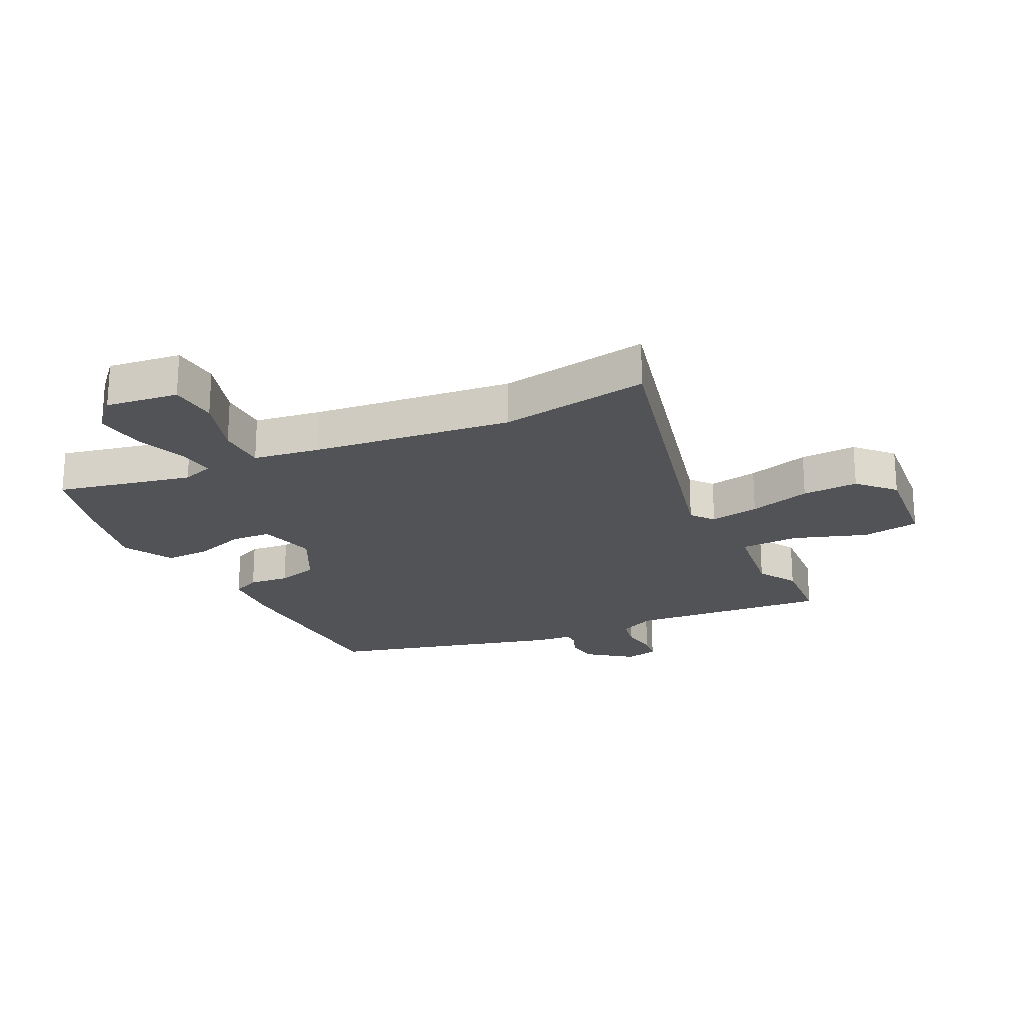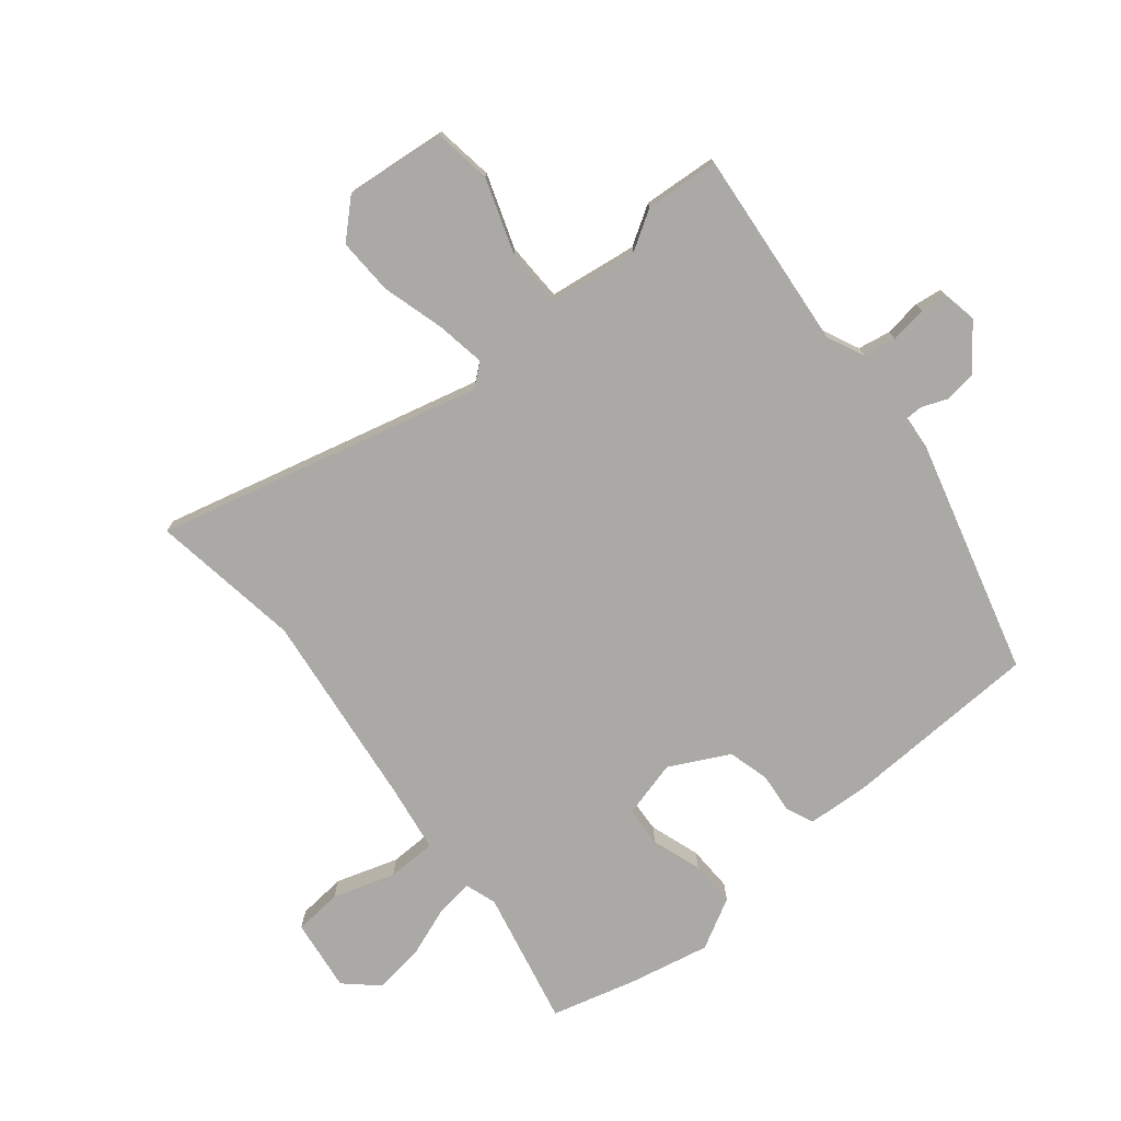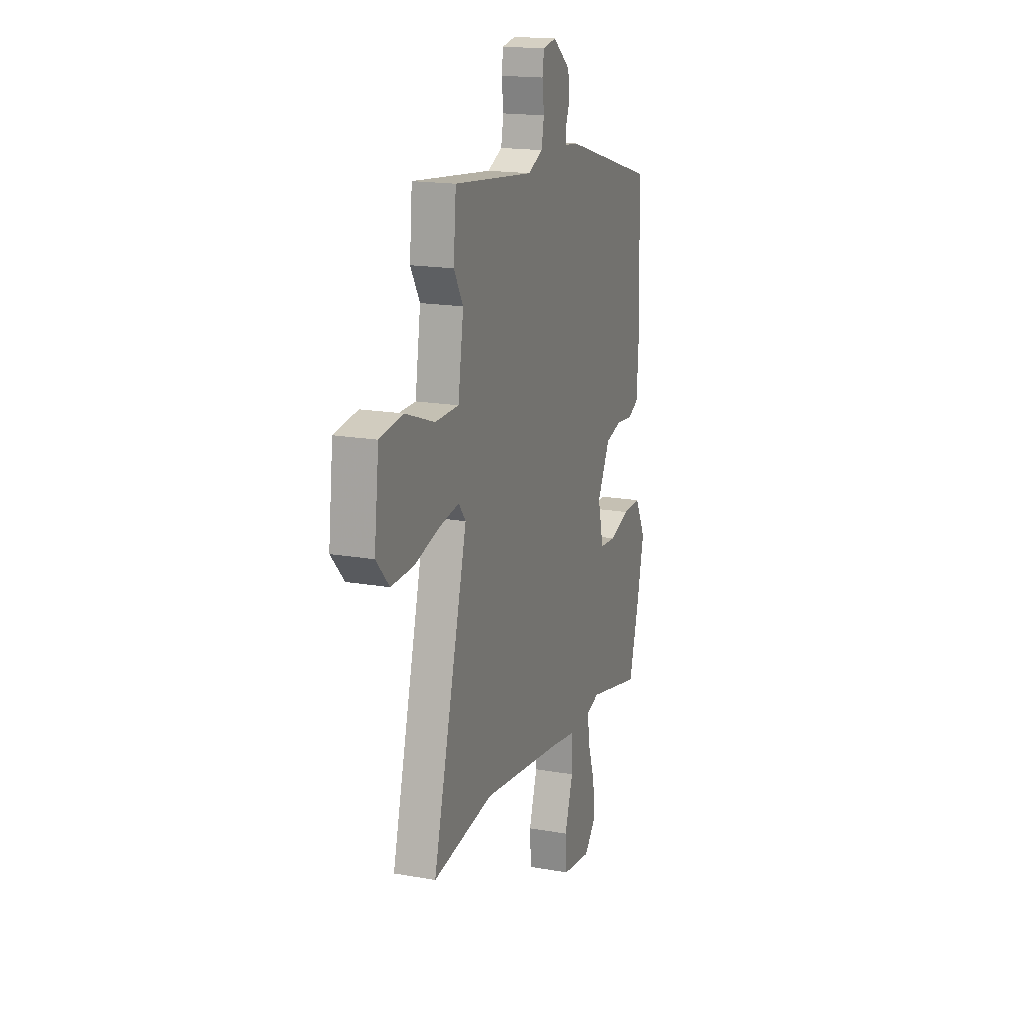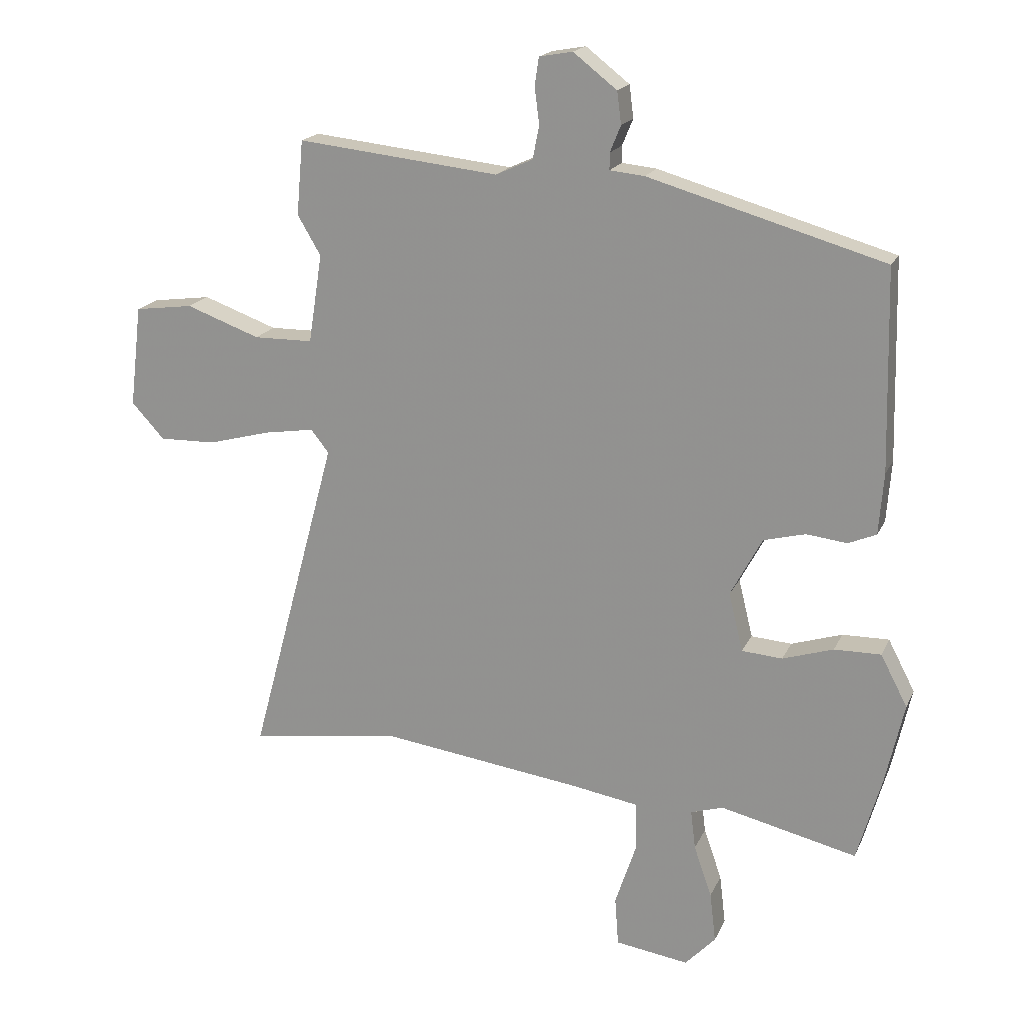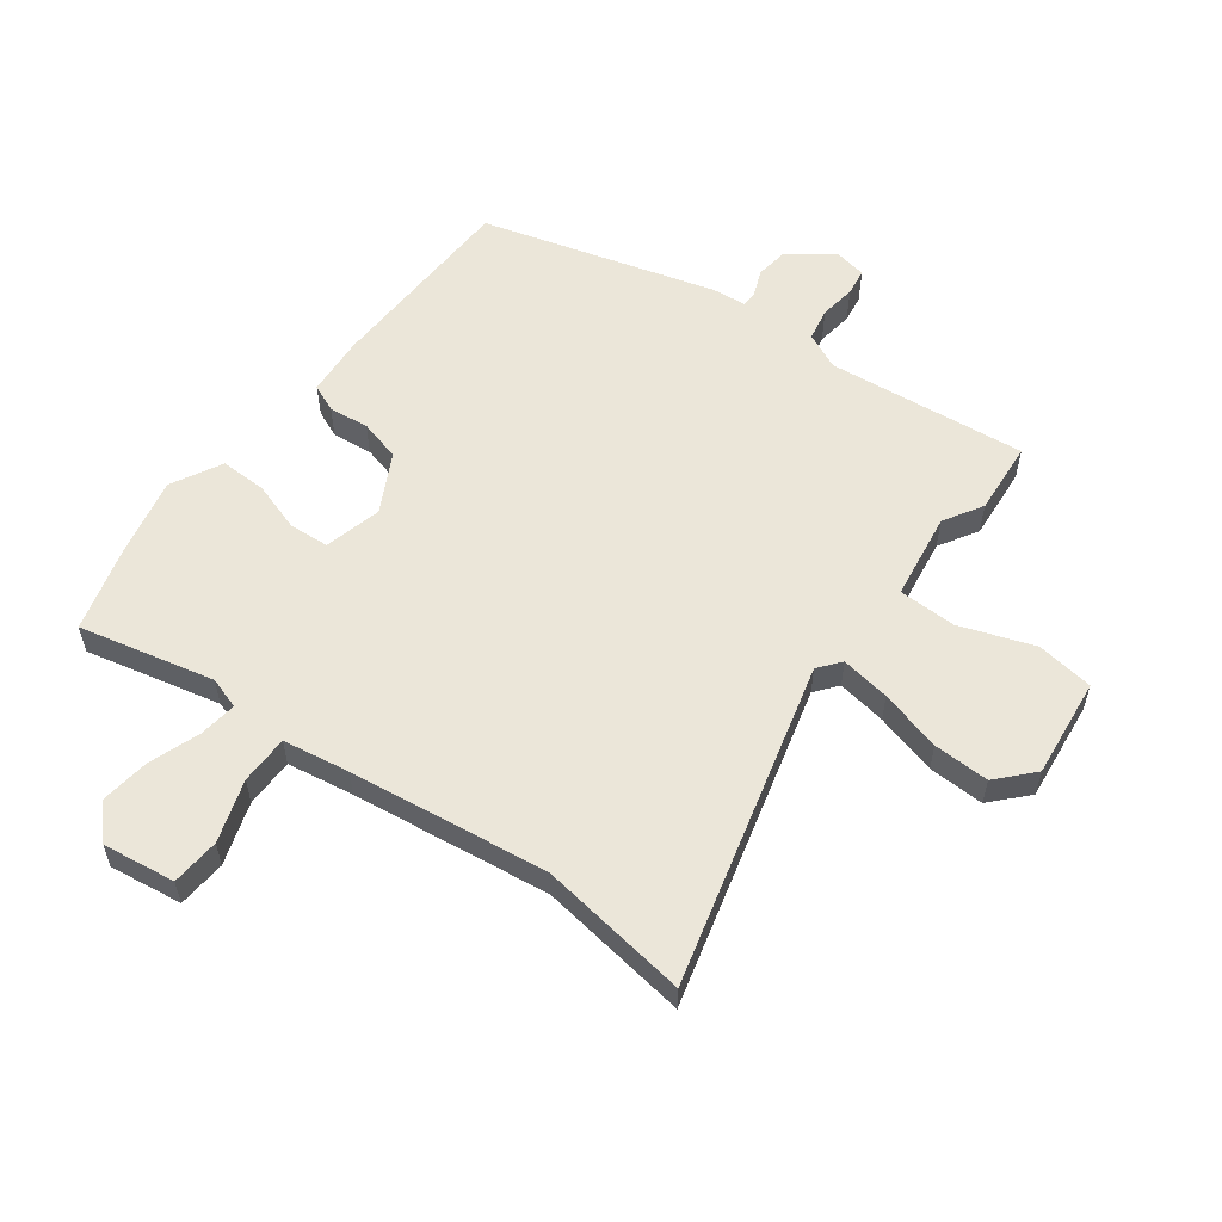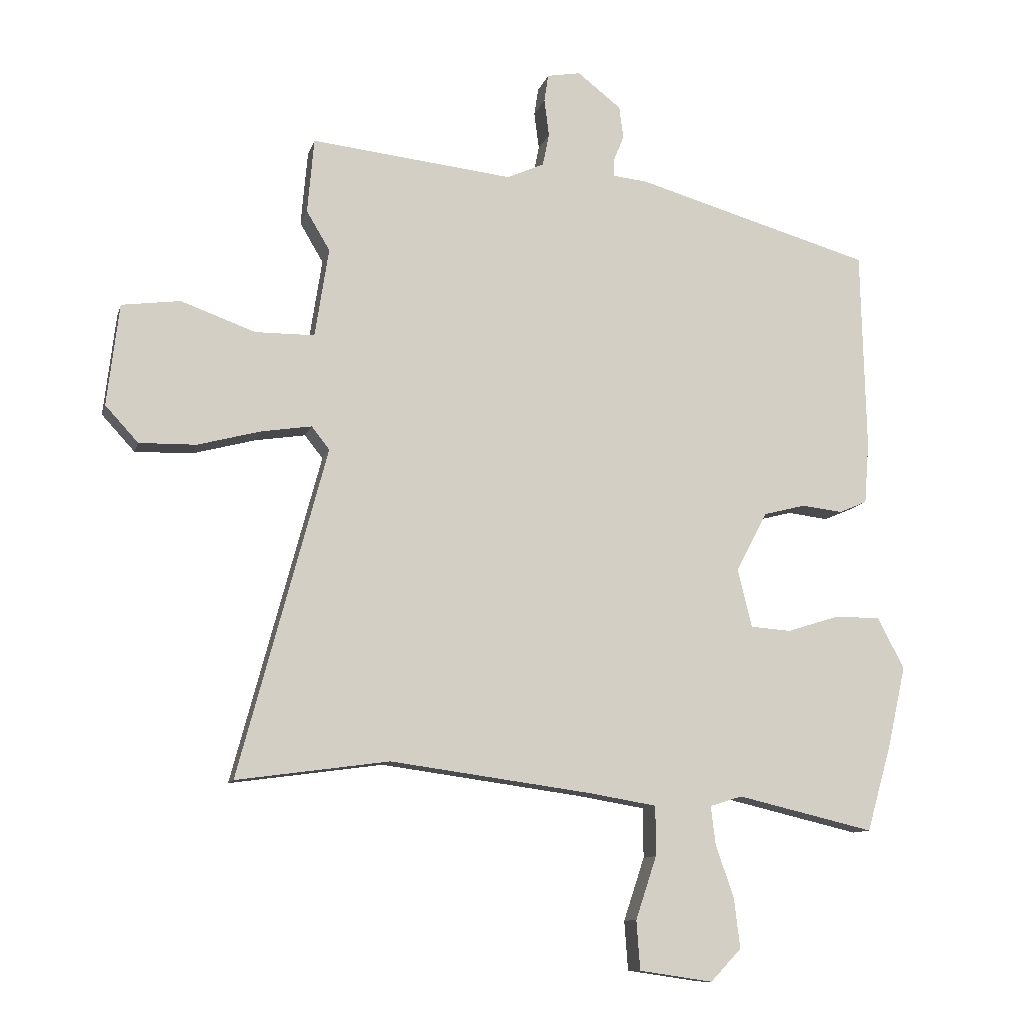
<metadata>
{"format":"obj","ext":"obj","renderer":"f3d","projection":"perspective","resolution":1024,"background":"white","views":[{"elev":-22.0,"azim":-152.9,"up":"+Y"},{"elev":-75.4,"azim":-50.0,"up":"+Y"},{"elev":17.5,"azim":-70.8,"up":"+Z"},{"elev":18.4,"azim":18.7,"up":"+Z"},{"elev":57.1,"azim":-143.0,"up":"+Y"},{"elev":-10.7,"azim":-13.9,"up":"+Z"}]}
</metadata>
<code>
v 0.518 0.07 -0.438
v 0.477 0.07 -0.581
v 0.248 0.07 -0.527
v 0.194 0.07 -0.544
v 0.202 0.07 -0.609
v 0.232 0.07 -0.695
v 0.242 0.07 -0.779
v 0.191 0.07 -0.833
v 0.068 0.07 -0.815
v 0.062 0.07 -0.733
v 0.097 0.07 -0.628
v 0.097 0.07 -0.545
v -0.016 0.07 -0.526
v -0.353 0.07 -0.48
v -0.608 0.07 -0.515
v -0.461 0.07 0.033
v -0.491 0.07 0.071
v -0.575 0.07 0.058
v -0.68 0.07 0.03
v -0.775 0.07 0.028
v -0.83 0.07 0.088
v -0.81 0.07 0.258
v -0.712 0.07 0.271
v -0.588 0.07 0.226
v -0.489 0.07 0.227
v -0.466 0.07 0.376
v -0.505 0.07 0.442
v -0.494 0.07 0.567
v -0.156 0.07 0.53
v -0.094 0.07 0.558
v -0.083 0.07 0.613
v -0.091 0.07 0.675
v -0.084 0.07 0.721
v -0.028 0.07 0.731
v 0.045 0.07 0.674
v 0.052 0.07 0.62
v 0.034 0.07 0.576
v 0.034 0.07 0.548
v 0.092 0.07 0.542
v 0.487 0.07 0.428
v 0.495 0.07 0.092
v 0.487 0.07 -0.011
v 0.44 0.07 -0.031
v 0.372 0.07 -0.023
v 0.302 0.07 -0.041
v 0.249 0.07 -0.14
v 0.273 0.07 -0.238
v 0.341 0.07 -0.243
v 0.426 0.07 -0.216
v 0.504 0.07 -0.215
v 0.549 0.07 -0.301
v 0.518 0 -0.438
v 0.477 0 -0.581
v 0.248 0 -0.527
v 0.194 0 -0.544
v 0.202 0 -0.609
v 0.232 0 -0.695
v 0.242 0 -0.779
v 0.191 0 -0.833
v 0.068 0 -0.815
v 0.062 0 -0.733
v 0.097 0 -0.628
v 0.097 0 -0.545
v -0.016 0 -0.526
v -0.353 0 -0.48
v -0.608 0 -0.515
v -0.461 0 0.033
v -0.491 0 0.071
v -0.575 0 0.058
v -0.68 0 0.03
v -0.775 0 0.028
v -0.83 0 0.088
v -0.81 0 0.258
v -0.712 0 0.271
v -0.588 0 0.226
v -0.489 0 0.227
v -0.466 0 0.376
v -0.505 0 0.442
v -0.494 0 0.567
v -0.156 0 0.53
v -0.094 0 0.558
v -0.083 0 0.613
v -0.091 0 0.675
v -0.084 0 0.721
v -0.028 0 0.731
v 0.045 0 0.674
v 0.052 0 0.62
v 0.034 0 0.576
v 0.034 0 0.548
v 0.092 0 0.542
v 0.487 0 0.428
v 0.495 0 0.092
v 0.487 0 -0.011
v 0.44 0 -0.031
v 0.372 0 -0.023
v 0.302 0 -0.041
v 0.249 0 -0.14
v 0.273 0 -0.238
v 0.341 0 -0.243
v 0.426 0 -0.216
v 0.504 0 -0.215
v 0.549 0 -0.301
f 48 49 50 51
f 47 48 51 1
f 41 42 43 44
f 41 44 45
f 38 39 40 41
f 38 41 45
f 34 35 36 37
f 34 37 38
f 31 32 33 34
f 30 31 34 38
f 29 30 38 45
f 26 27 28 29
f 25 26 29 45
f 21 22 23 24
f 18 19 20 21
f 17 18 21 24
f 16 17 24 25
f 14 15 16
f 13 14 16 25
f 8 9 10 11
f 8 11 12
f 5 6 7 8
f 4 5 8 12
f 3 4 12 13
f 47 1 2 3
f 46 47 3 13
f 13 25 45 46
f 102 101 100 99
f 52 102 99 98
f 95 94 93 92
f 96 95 92
f 92 91 90 89
f 96 92 89
f 88 87 86 85
f 89 88 85
f 85 84 83 82
f 89 85 82 81
f 96 89 81 80
f 80 79 78 77
f 96 80 77 76
f 75 74 73 72
f 72 71 70 69
f 75 72 69 68
f 76 75 68 67
f 67 66 65
f 76 67 65 64
f 62 61 60 59
f 63 62 59
f 59 58 57 56
f 63 59 56 55
f 64 63 55 54
f 54 53 52 98
f 64 54 98 97
f 97 96 76 64
f 1 52 53 2
f 2 53 54 3
f 3 54 55 4
f 4 55 56 5
f 5 56 57 6
f 6 57 58 7
f 7 58 59 8
f 8 59 60 9
f 9 60 61 10
f 10 61 62 11
f 11 62 63 12
f 12 63 64 13
f 13 64 65 14
f 14 65 66 15
f 15 66 67 16
f 16 67 68 17
f 17 68 69 18
f 18 69 70 19
f 19 70 71 20
f 20 71 72 21
f 21 72 73 22
f 22 73 74 23
f 23 74 75 24
f 24 75 76 25
f 25 76 77 26
f 26 77 78 27
f 27 78 79 28
f 28 79 80 29
f 29 80 81 30
f 30 81 82 31
f 31 82 83 32
f 32 83 84 33
f 33 84 85 34
f 34 85 86 35
f 35 86 87 36
f 36 87 88 37
f 37 88 89 38
f 38 89 90 39
f 39 90 91 40
f 40 91 92 41
f 41 92 93 42
f 42 93 94 43
f 43 94 95 44
f 44 95 96 45
f 45 96 97 46
f 46 97 98 47
f 47 98 99 48
f 48 99 100 49
f 49 100 101 50
f 50 101 102 51
f 51 102 52 1

</code>
